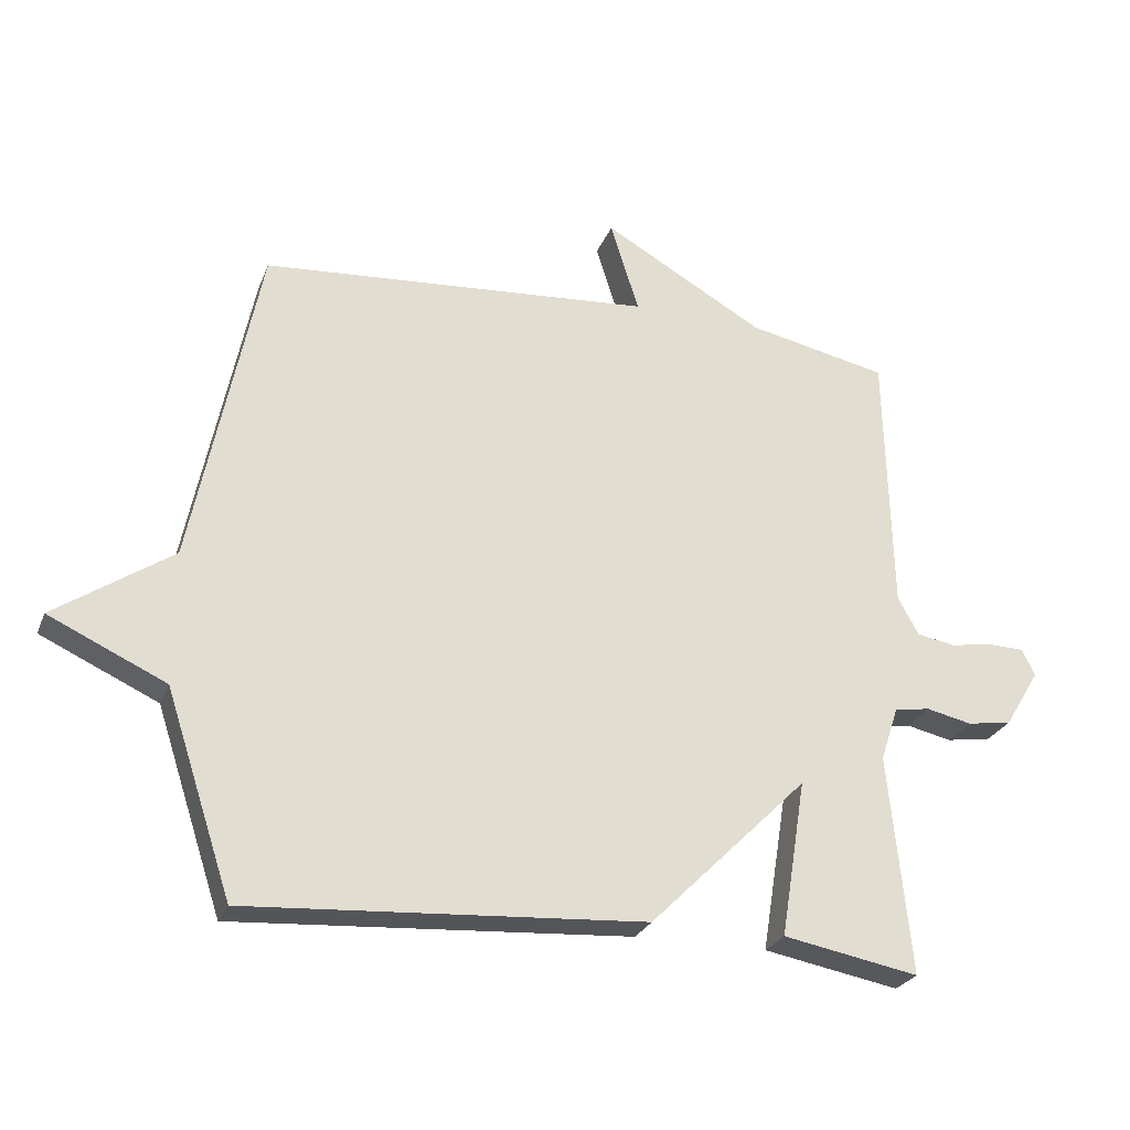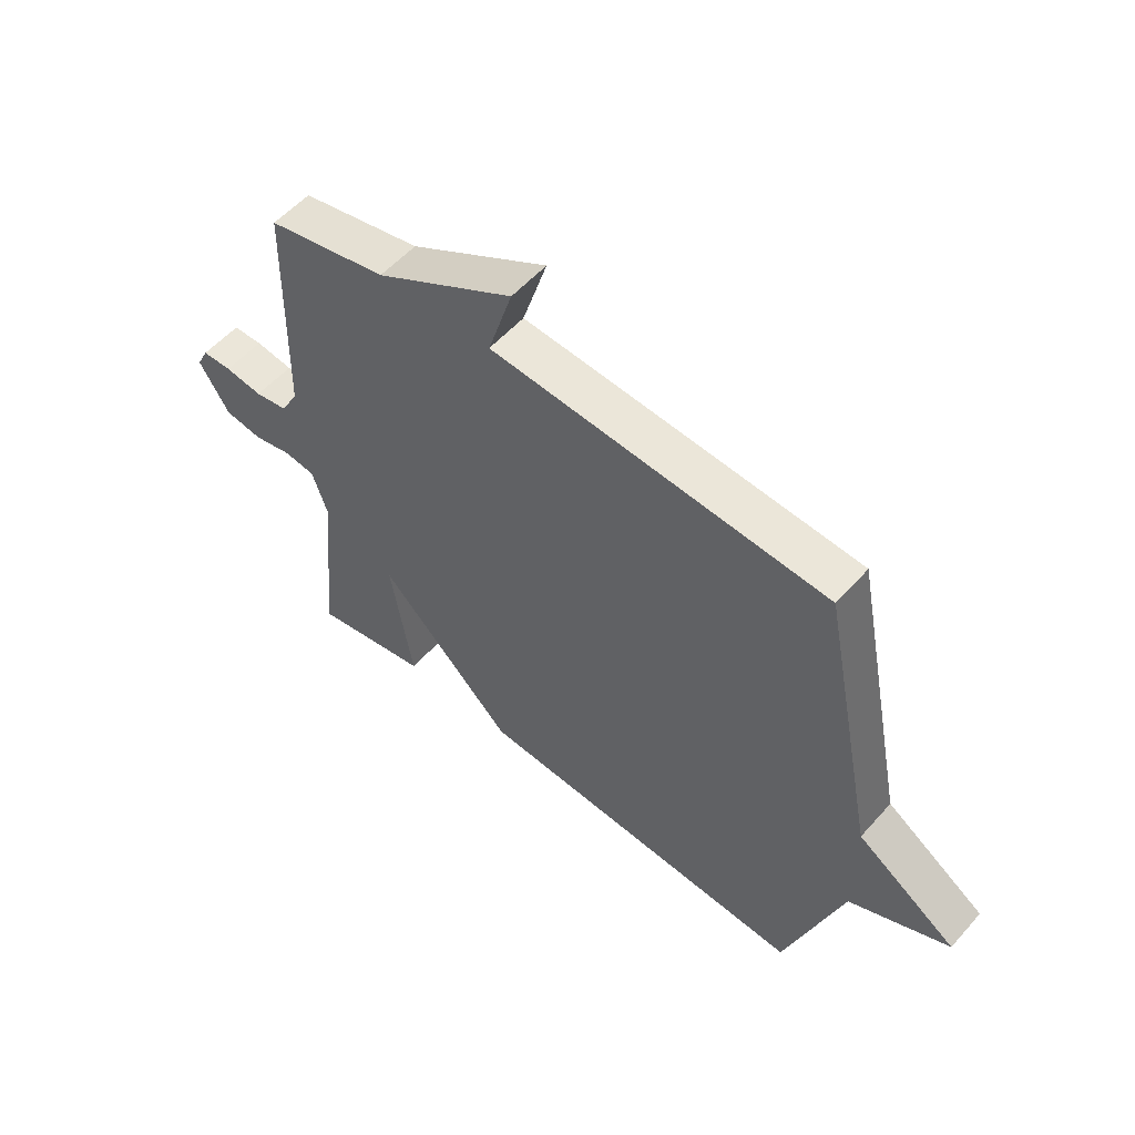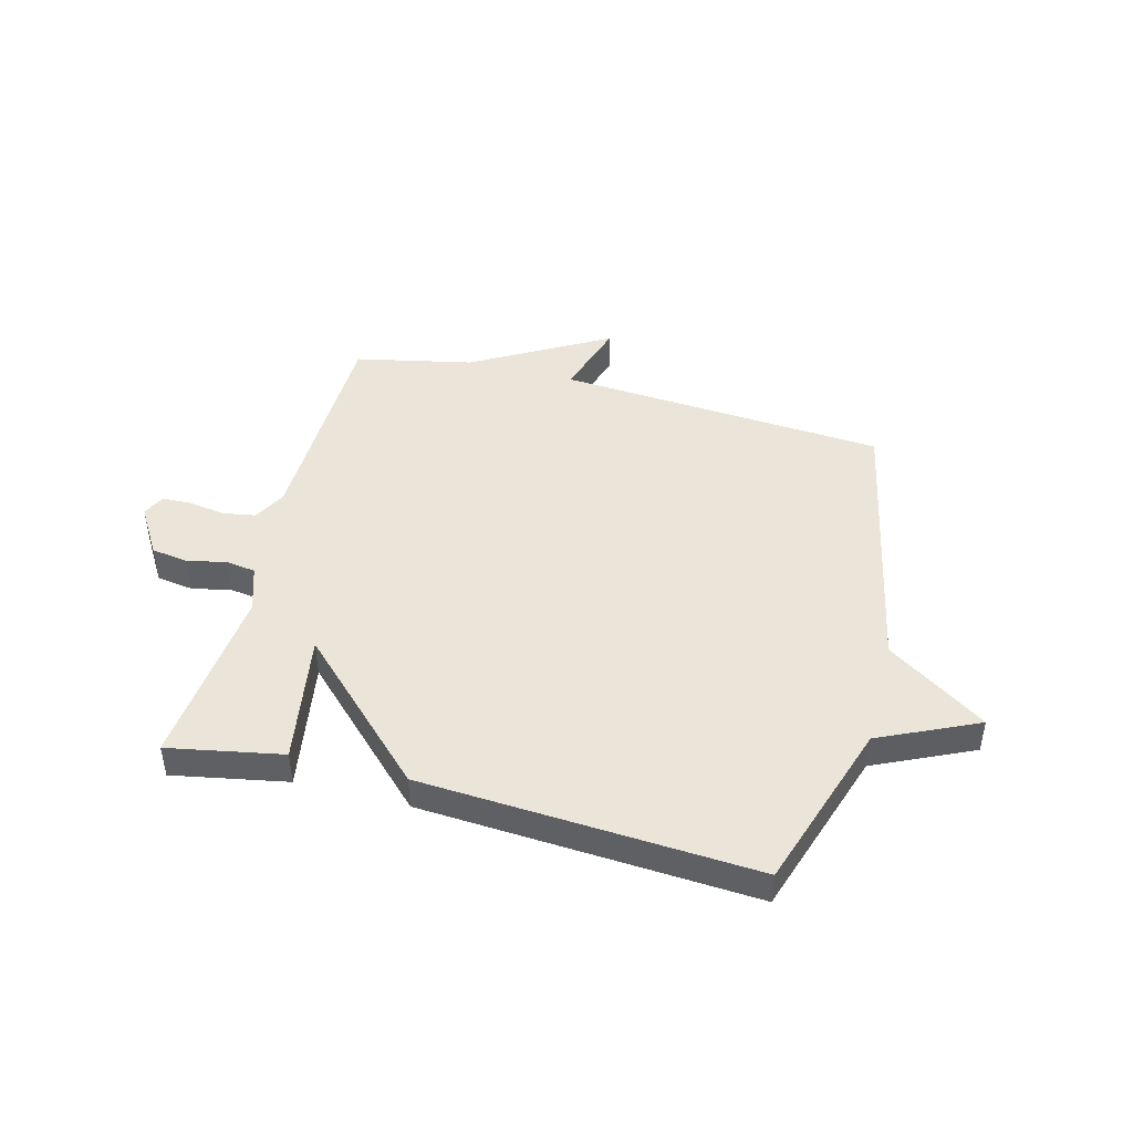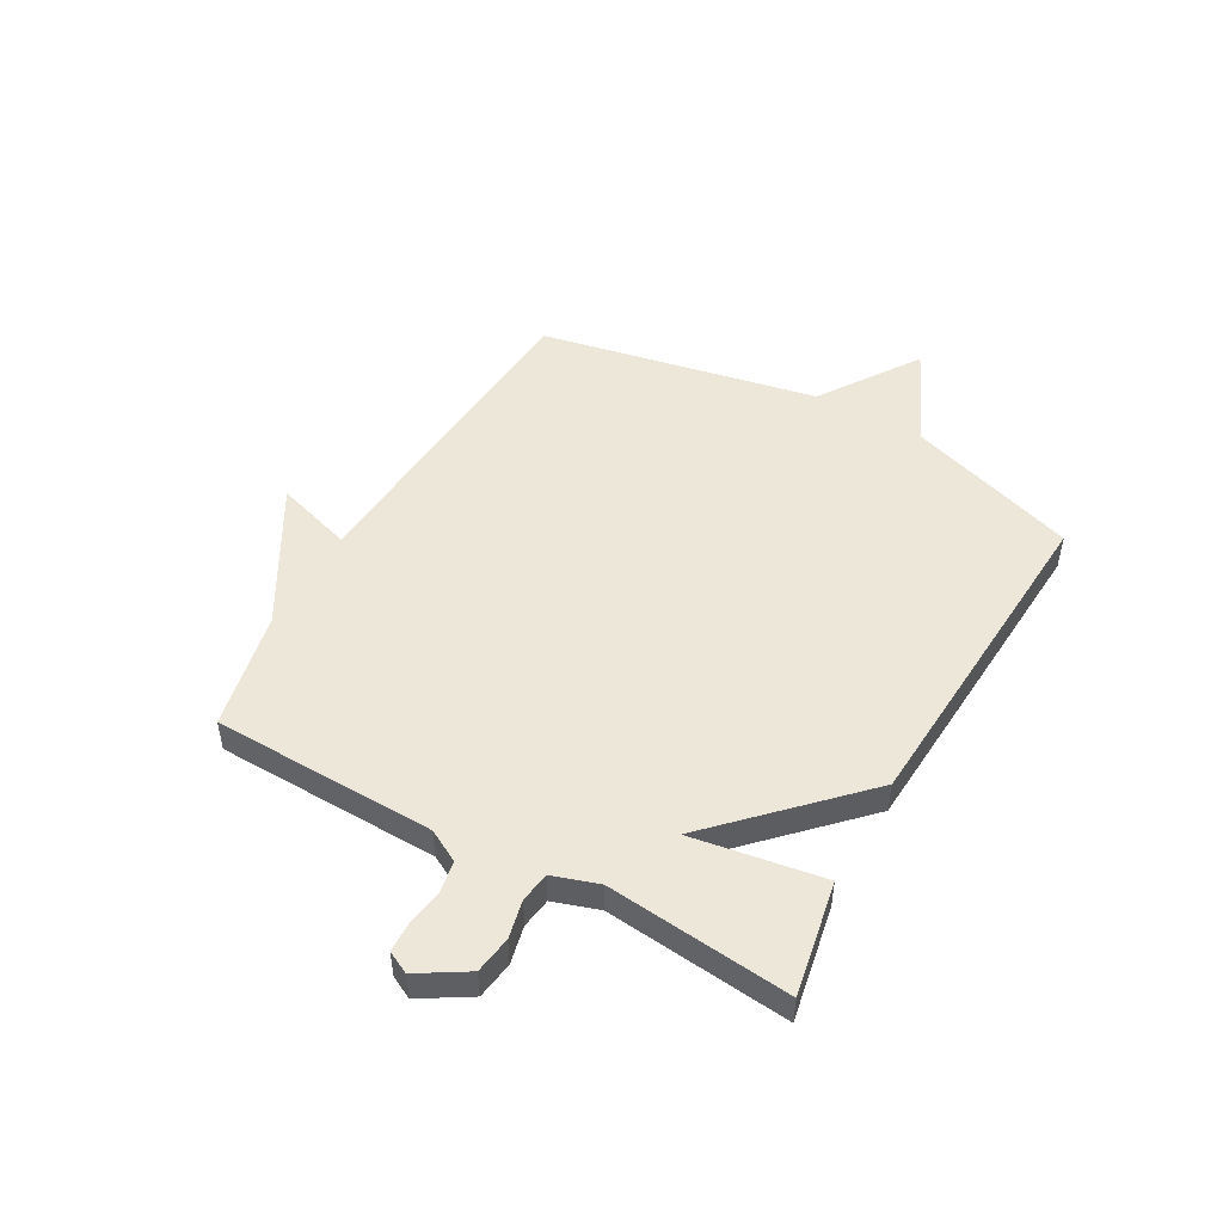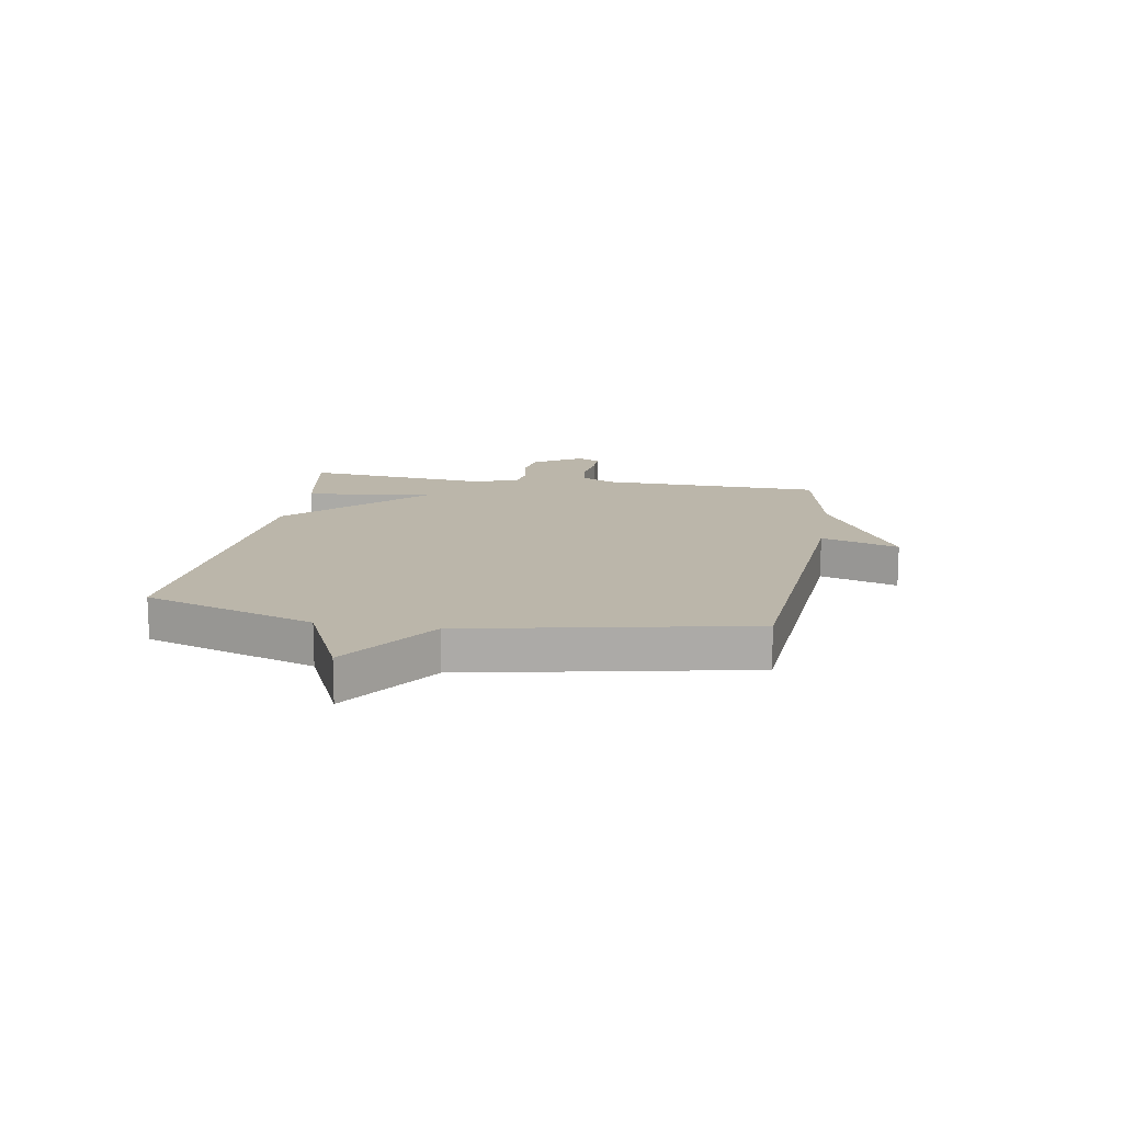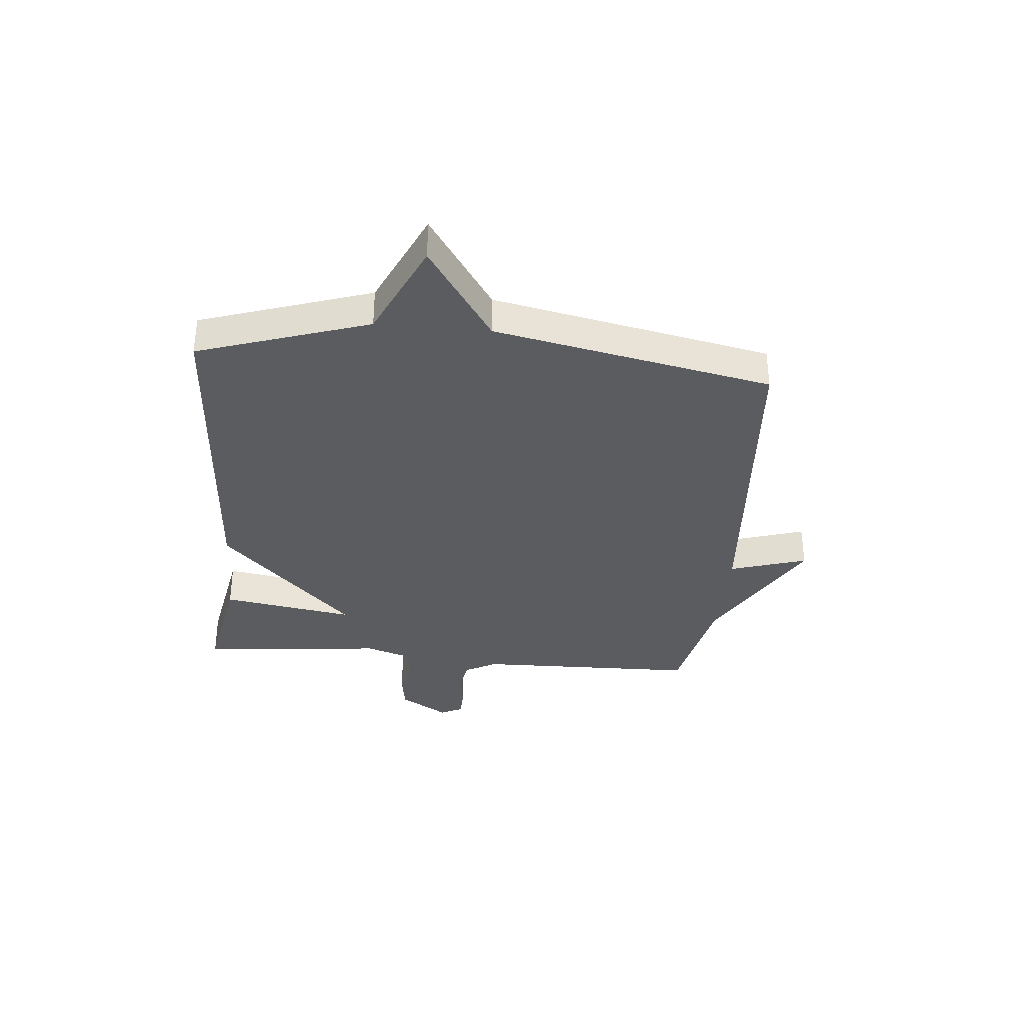
<metadata>
{"format":"obj","ext":"obj","renderer":"f3d","projection":"perspective","resolution":1024,"background":"white","views":[{"elev":-26.1,"azim":-18.4,"up":"+Z"},{"elev":55.2,"azim":-139.3,"up":"+Z"},{"elev":45.5,"azim":-165.5,"up":"+Y"},{"elev":49.9,"azim":119.3,"up":"+Y"},{"elev":14.1,"azim":-80.3,"up":"+Y"},{"elev":-34.8,"azim":-95.2,"up":"+Y"}]}
</metadata>
<code>
v -0.5 0.07 -0.5
v -0.6 0.07 -0.196
v -0.776 0.07 -0.115
v -0.6 0.07 0.004
v -0.5 0.07 0.5
v 0.089 0.07 0.544
v 0.046 0.07 0.682
v 0.289 0.07 0.544
v 0.5 0.07 0.5
v 0.509 0.07 0.1
v 0.54 0.07 0.043
v 0.598 0.07 0.033
v 0.664 0.07 0.043
v 0.716 0.07 0.042
v 0.736 0.07 0.002
v 0.683 0.07 -0.085
v 0.616 0.07 -0.095
v 0.548 0.07 -0.08
v 0.494 0.07 -0.088
v 0.467 0.07 -0.17
v 0.5 0.07 -0.5
v 0.296 0.07 -0.462
v 0.334 0.07 -0.226
v 0.096 0.07 -0.462
v -0.5 0 -0.5
v -0.6 0 -0.196
v -0.776 0 -0.115
v -0.6 0 0.004
v -0.5 0 0.5
v 0.089 0 0.544
v 0.046 0 0.682
v 0.289 0 0.544
v 0.5 0 0.5
v 0.509 0 0.1
v 0.54 0 0.043
v 0.598 0 0.033
v 0.664 0 0.043
v 0.716 0 0.042
v 0.736 0 0.002
v 0.683 0 -0.085
v 0.616 0 -0.095
v 0.548 0 -0.08
v 0.494 0 -0.088
v 0.467 0 -0.17
v 0.5 0 -0.5
v 0.296 0 -0.462
v 0.334 0 -0.226
v 0.096 0 -0.462
f 23 24 1 2
f 20 21 22 23
f 2 3 4
f 23 2 4
f 20 23 4
f 19 20 4
f 4 5 6
f 19 4 6
f 18 19 6
f 16 17 18
f 15 16 18
f 14 15 18
f 13 14 18
f 12 13 18
f 11 12 18
f 18 6 7
f 11 18 7
f 10 11 7
f 8 9 10
f 7 8 10
f 26 25 48 47
f 47 46 45 44
f 28 27 26
f 28 26 47
f 28 47 44
f 28 44 43
f 30 29 28
f 30 28 43
f 30 43 42
f 42 41 40
f 42 40 39
f 42 39 38
f 42 38 37
f 42 37 36
f 42 36 35
f 31 30 42
f 31 42 35
f 31 35 34
f 34 33 32
f 34 32 31
f 1 25 26 2
f 2 26 27 3
f 3 27 28 4
f 4 28 29 5
f 5 29 30 6
f 6 30 31 7
f 7 31 32 8
f 8 32 33 9
f 9 33 34 10
f 10 34 35 11
f 11 35 36 12
f 12 36 37 13
f 13 37 38 14
f 14 38 39 15
f 15 39 40 16
f 16 40 41 17
f 17 41 42 18
f 18 42 43 19
f 19 43 44 20
f 20 44 45 21
f 21 45 46 22
f 22 46 47 23
f 23 47 48 24
f 24 48 25 1

</code>
